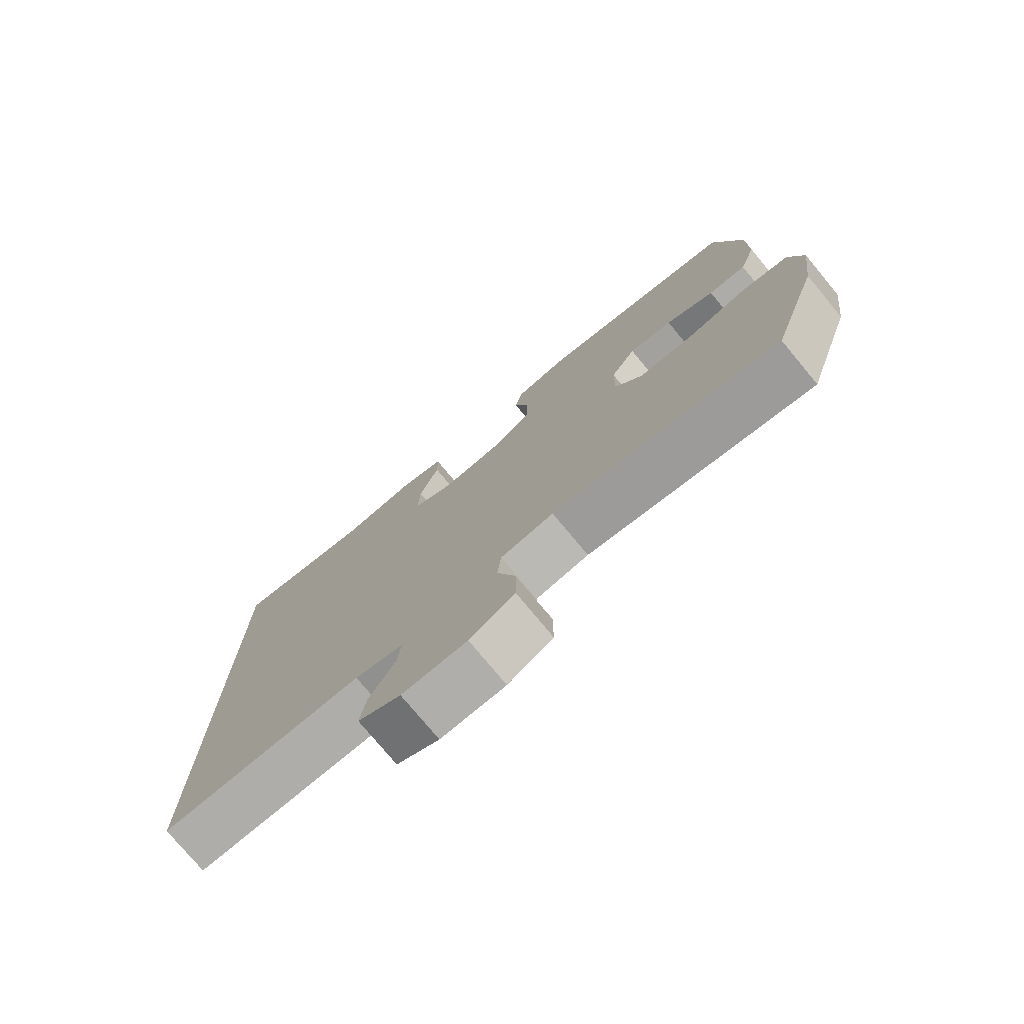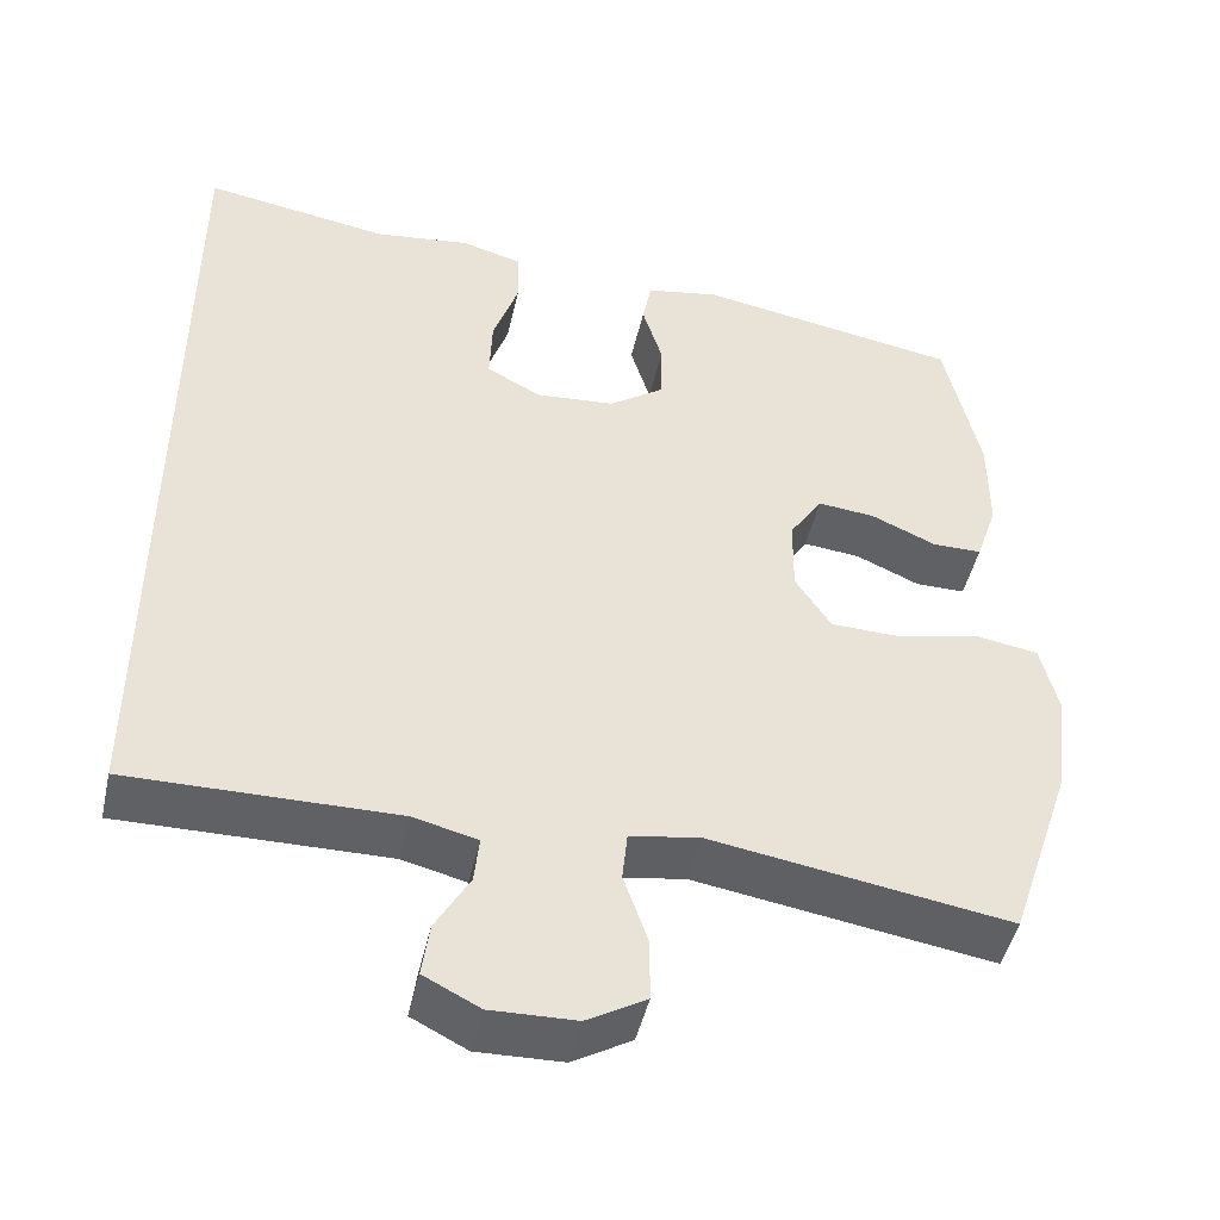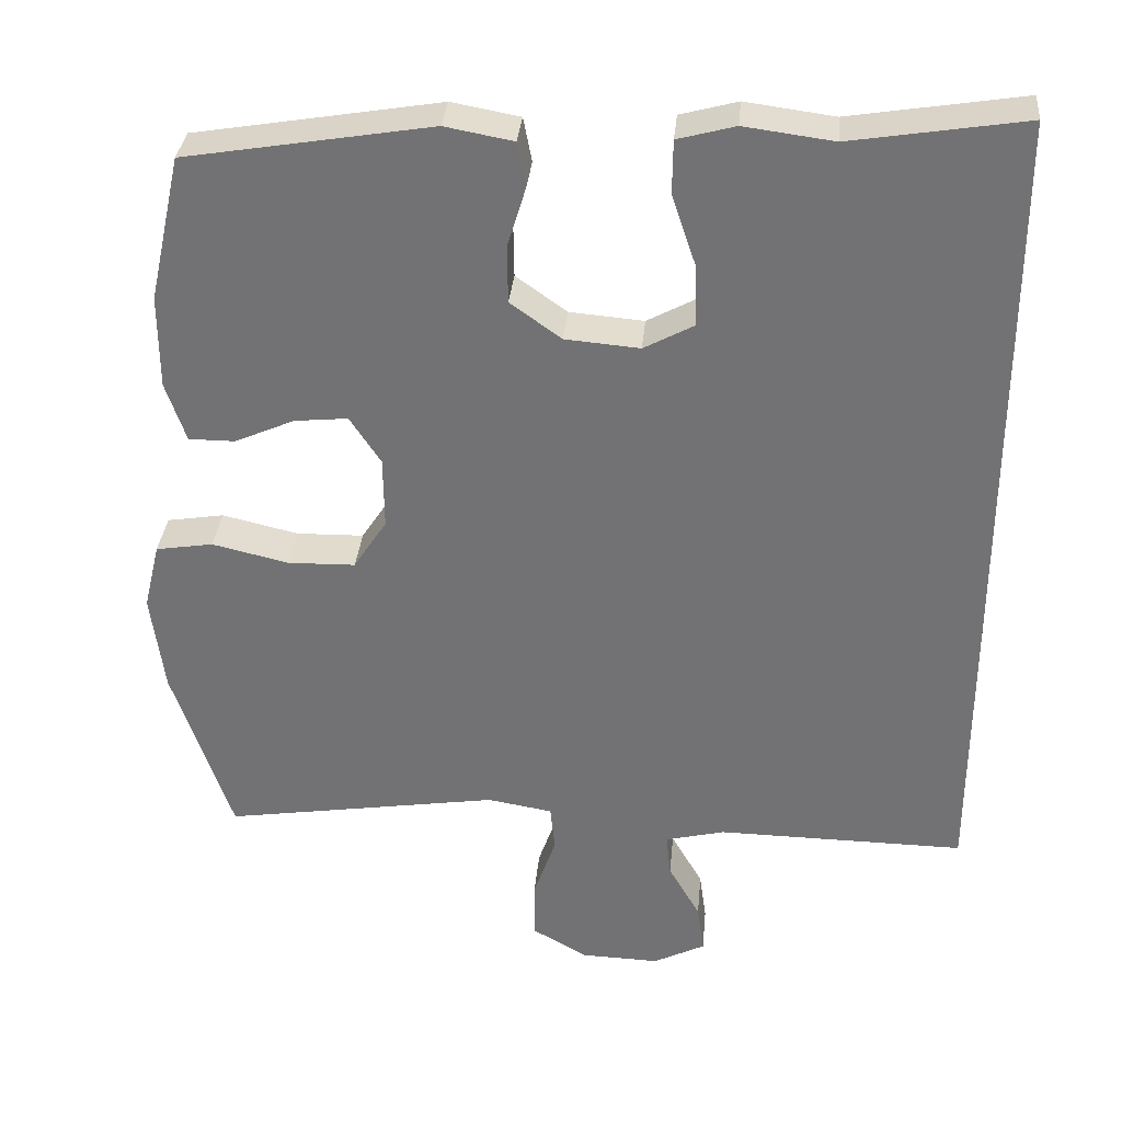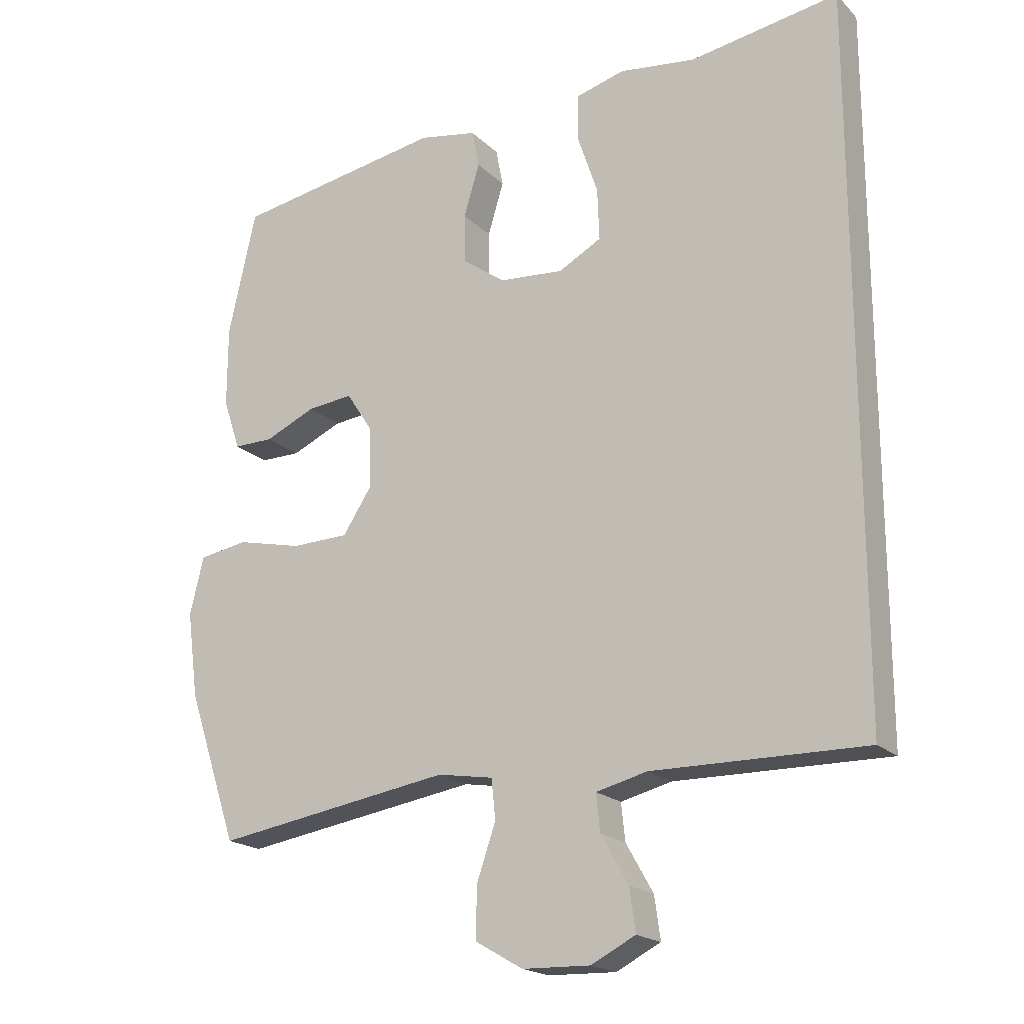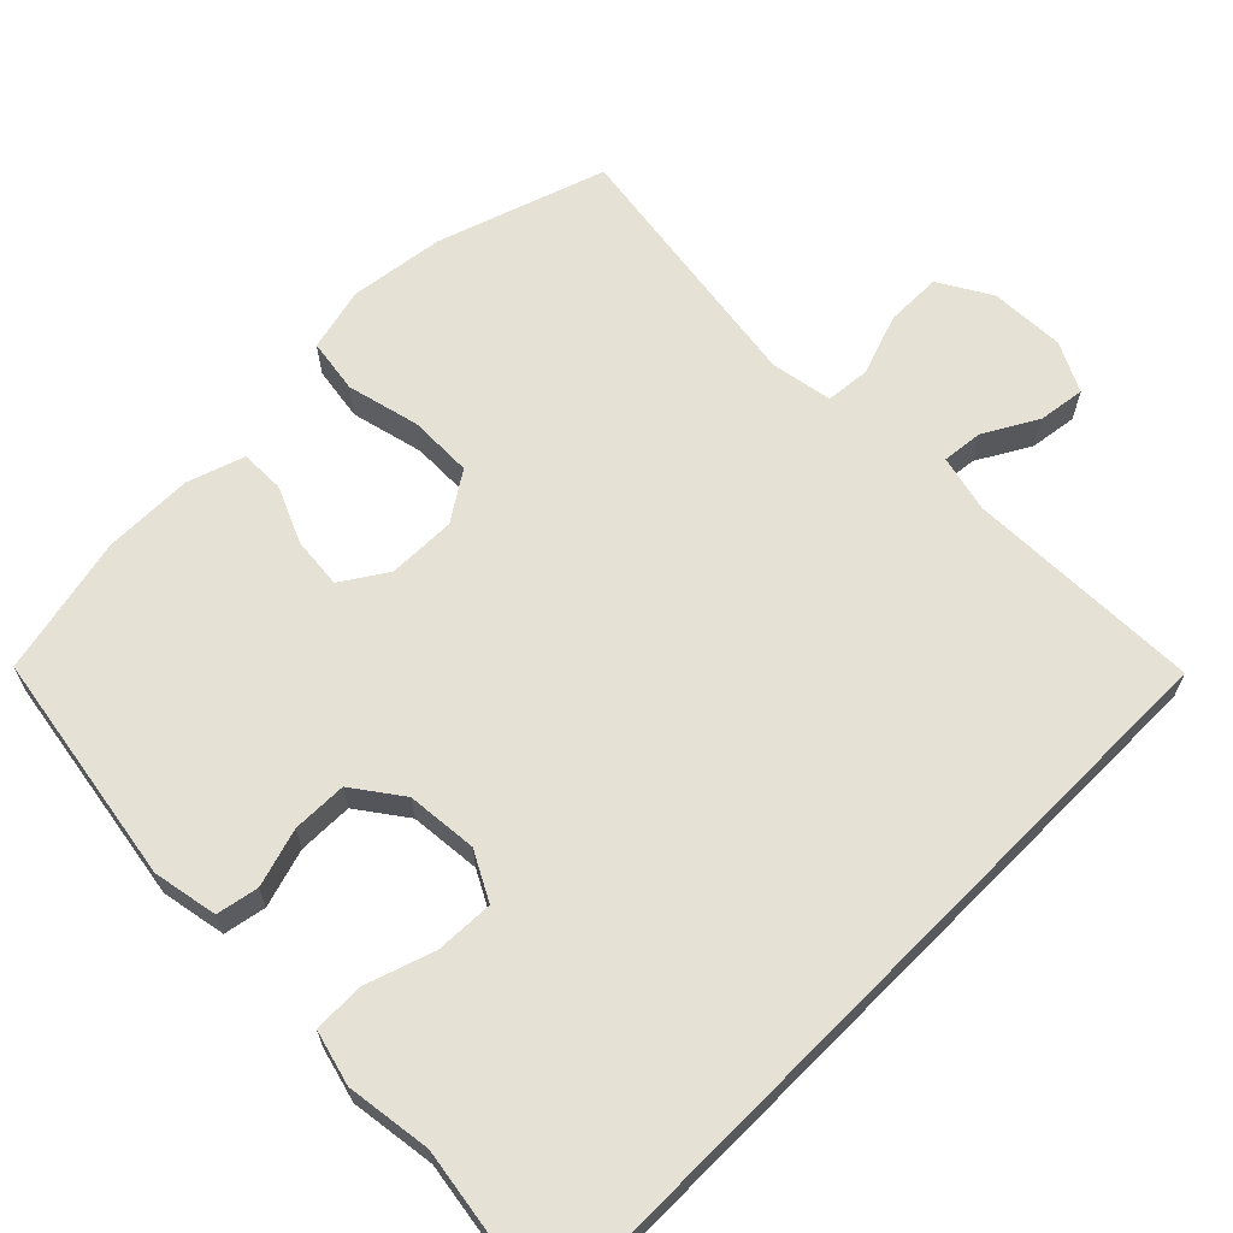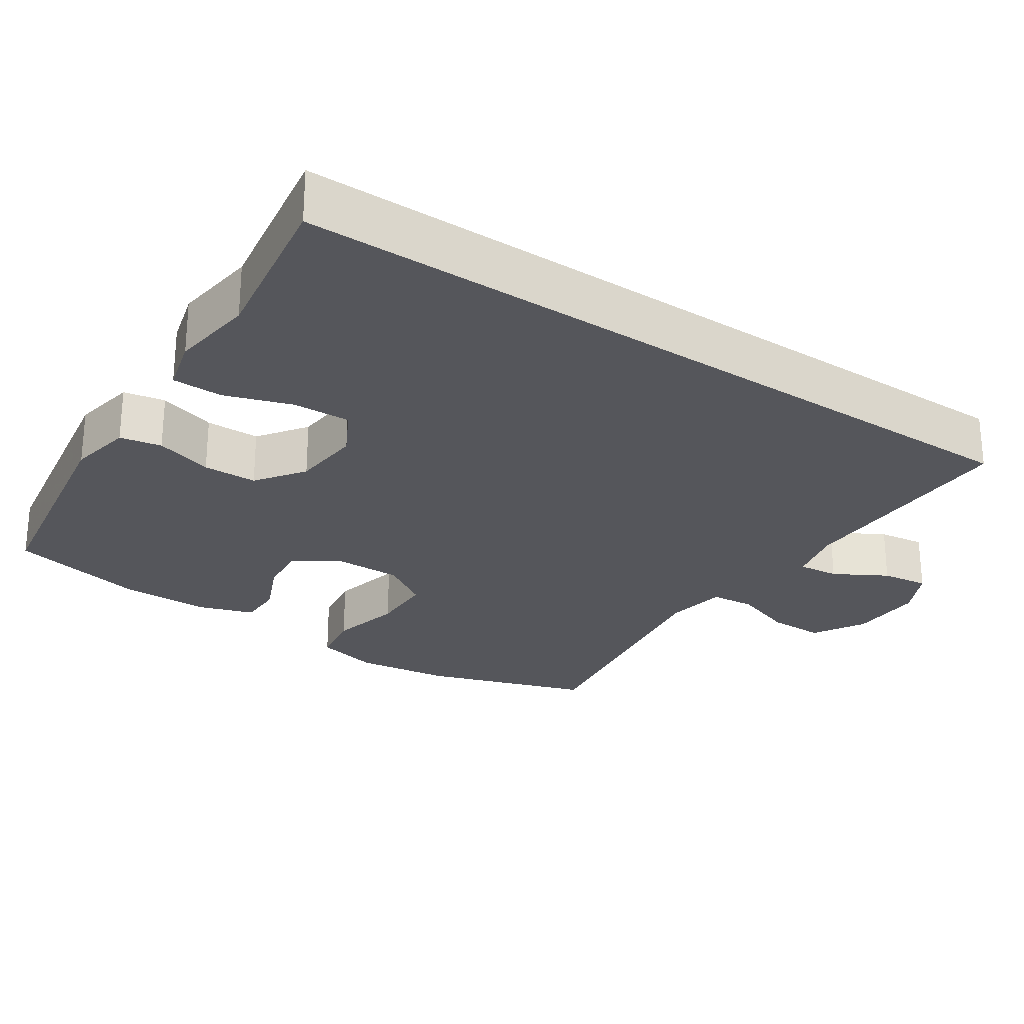
<metadata>
{"format":"obj","ext":"obj","renderer":"f3d","projection":"perspective","resolution":1024,"background":"white","views":[{"elev":-76.6,"azim":-140.3,"up":"+Z"},{"elev":-46.7,"azim":167.3,"up":"+Z"},{"elev":33.7,"azim":5.2,"up":"+Z"},{"elev":-19.3,"azim":30.7,"up":"+Z"},{"elev":64.8,"azim":44.8,"up":"+Y"},{"elev":-26.2,"azim":56.0,"up":"+Y"}]}
</metadata>
<code>
v -0.5 0.07 0.5
v -0.183 0.07 0.553
v -0.095 0.07 0.537
v -0.084 0.07 0.48
v -0.108 0.07 0.401
v -0.107 0.07 0.327
v -0.041 0.07 0.28
v 0.055 0.07 0.272
v 0.12 0.07 0.307
v 0.117 0.07 0.386
v 0.086 0.07 0.478
v 0.087 0.07 0.547
v 0.161 0.07 0.567
v 0.276 0.07 0.552
v 0.5 0.07 0.588
v 0.5 0.07 -0.481
v 0.18 0.07 -0.477
v 0.103 0.07 -0.496
v 0.109 0.07 -0.552
v 0.15 0.07 -0.624
v 0.159 0.07 -0.688
v 0.092 0.07 -0.722
v -0.01 0.07 -0.719
v -0.081 0.07 -0.678
v -0.081 0.07 -0.602
v -0.052 0.07 -0.518
v -0.058 0.07 -0.458
v -0.142 0.07 -0.444
v -0.5 0.07 -0.5
v -0.576 0.07 -0.273
v -0.593 0.07 -0.144
v -0.572 0.07 -0.057
v -0.498 0.07 -0.045
v -0.399 0.07 -0.068
v -0.312 0.07 -0.066
v -0.269 0.07 0
v -0.27 0.07 0.093
v -0.31 0.07 0.154
v -0.379 0.07 0.147
v -0.456 0.07 0.113
v -0.516 0.07 0.113
v -0.542 0.07 0.19
v -0.542 0.07 0.311
v -0.5 0 0.5
v -0.183 0 0.553
v -0.095 0 0.537
v -0.084 0 0.48
v -0.108 0 0.401
v -0.107 0 0.327
v -0.041 0 0.28
v 0.055 0 0.272
v 0.12 0 0.307
v 0.117 0 0.386
v 0.086 0 0.478
v 0.087 0 0.547
v 0.161 0 0.567
v 0.276 0 0.552
v 0.5 0 0.588
v 0.5 0 -0.481
v 0.18 0 -0.477
v 0.103 0 -0.496
v 0.109 0 -0.552
v 0.15 0 -0.624
v 0.159 0 -0.688
v 0.092 0 -0.722
v -0.01 0 -0.719
v -0.081 0 -0.678
v -0.081 0 -0.602
v -0.052 0 -0.518
v -0.058 0 -0.458
v -0.142 0 -0.444
v -0.5 0 -0.5
v -0.576 0 -0.273
v -0.593 0 -0.144
v -0.572 0 -0.057
v -0.498 0 -0.045
v -0.399 0 -0.068
v -0.312 0 -0.066
v -0.269 0 0
v -0.27 0 0.093
v -0.31 0 0.154
v -0.379 0 0.147
v -0.456 0 0.113
v -0.516 0 0.113
v -0.542 0 0.19
v -0.542 0 0.311
f 39 40 41 42
f 38 39 42 43
f 31 32 33 34
f 31 34 35
f 28 29 30 31
f 27 28 31 35
f 23 24 25 26
f 23 26 27
f 22 23 27
f 19 20 21 22
f 18 19 22 27
f 17 18 27 35
f 14 15 16 17
f 10 11 12 13
f 9 10 13 14
f 2 3 4 5
f 2 5 6
f 38 43 1 2
f 37 38 2 6
f 36 37 6 7
f 35 36 7 8
f 17 35 8 9
f 9 14 17
f 85 84 83 82
f 86 85 82 81
f 77 76 75 74
f 78 77 74
f 74 73 72 71
f 78 74 71 70
f 69 68 67 66
f 70 69 66
f 70 66 65
f 65 64 63 62
f 70 65 62 61
f 78 70 61 60
f 60 59 58 57
f 56 55 54 53
f 57 56 53 52
f 48 47 46 45
f 49 48 45
f 45 44 86 81
f 49 45 81 80
f 50 49 80 79
f 51 50 79 78
f 52 51 78 60
f 60 57 52
f 1 44 45 2
f 2 45 46 3
f 3 46 47 4
f 4 47 48 5
f 5 48 49 6
f 6 49 50 7
f 7 50 51 8
f 8 51 52 9
f 9 52 53 10
f 10 53 54 11
f 11 54 55 12
f 12 55 56 13
f 13 56 57 14
f 14 57 58 15
f 15 58 59 16
f 16 59 60 17
f 17 60 61 18
f 18 61 62 19
f 19 62 63 20
f 20 63 64 21
f 21 64 65 22
f 22 65 66 23
f 23 66 67 24
f 24 67 68 25
f 25 68 69 26
f 26 69 70 27
f 27 70 71 28
f 28 71 72 29
f 29 72 73 30
f 30 73 74 31
f 31 74 75 32
f 32 75 76 33
f 33 76 77 34
f 34 77 78 35
f 35 78 79 36
f 36 79 80 37
f 37 80 81 38
f 38 81 82 39
f 39 82 83 40
f 40 83 84 41
f 41 84 85 42
f 42 85 86 43
f 43 86 44 1

</code>
